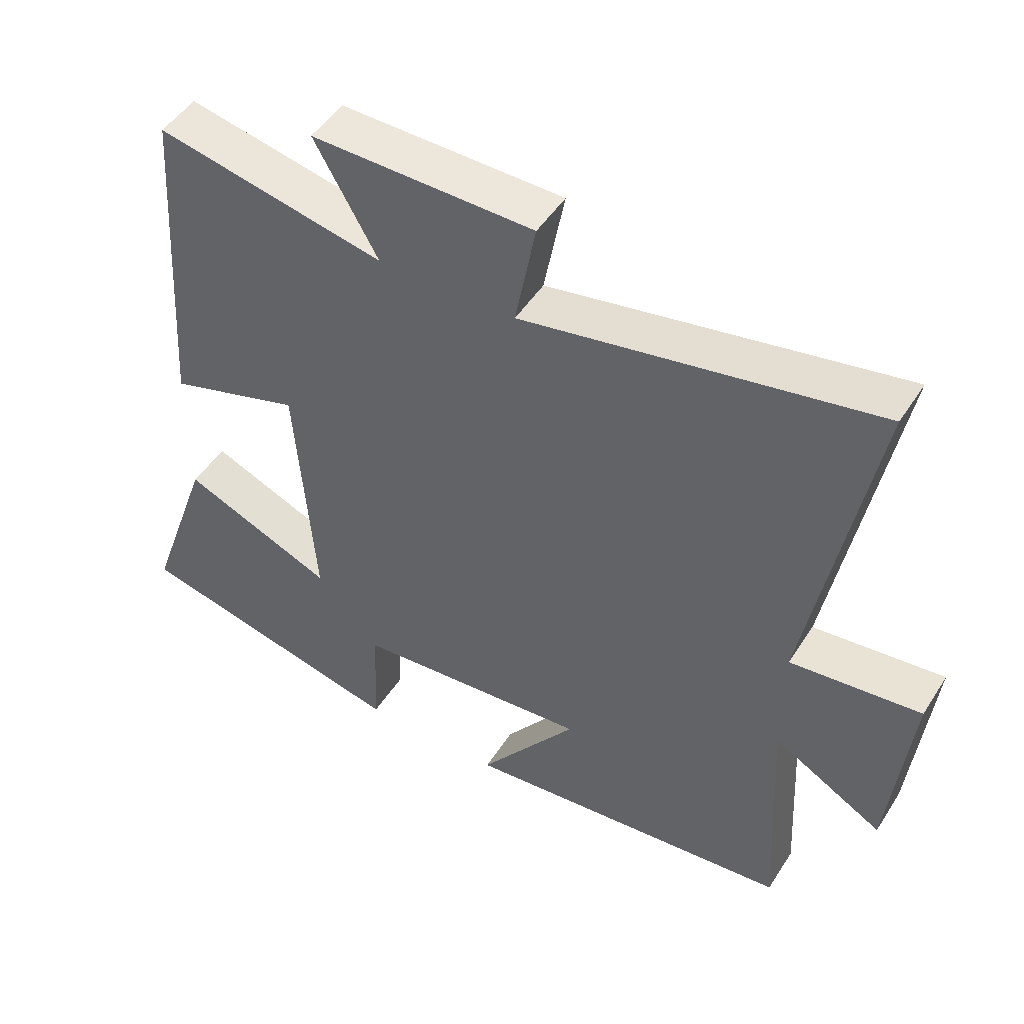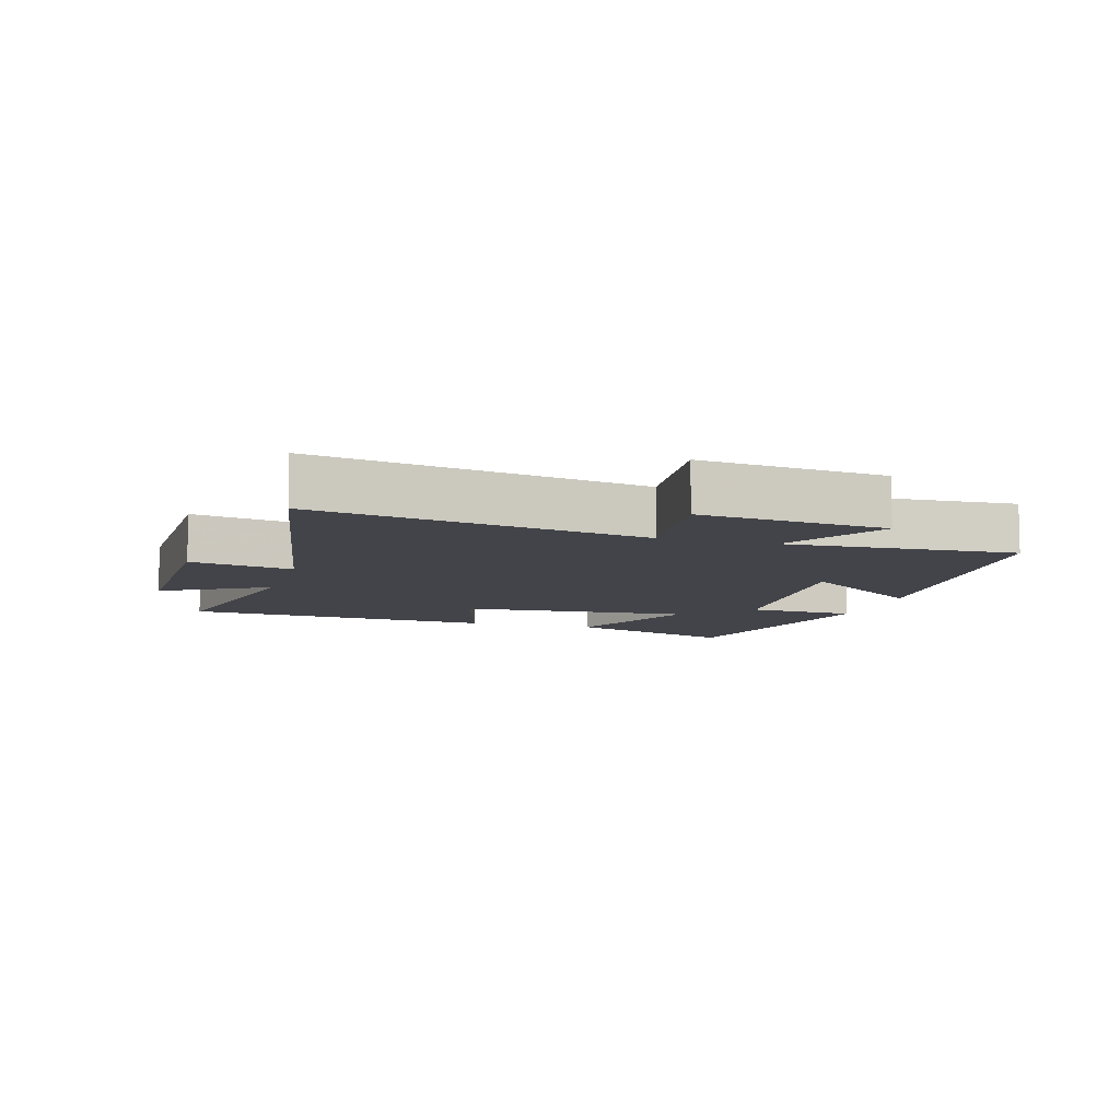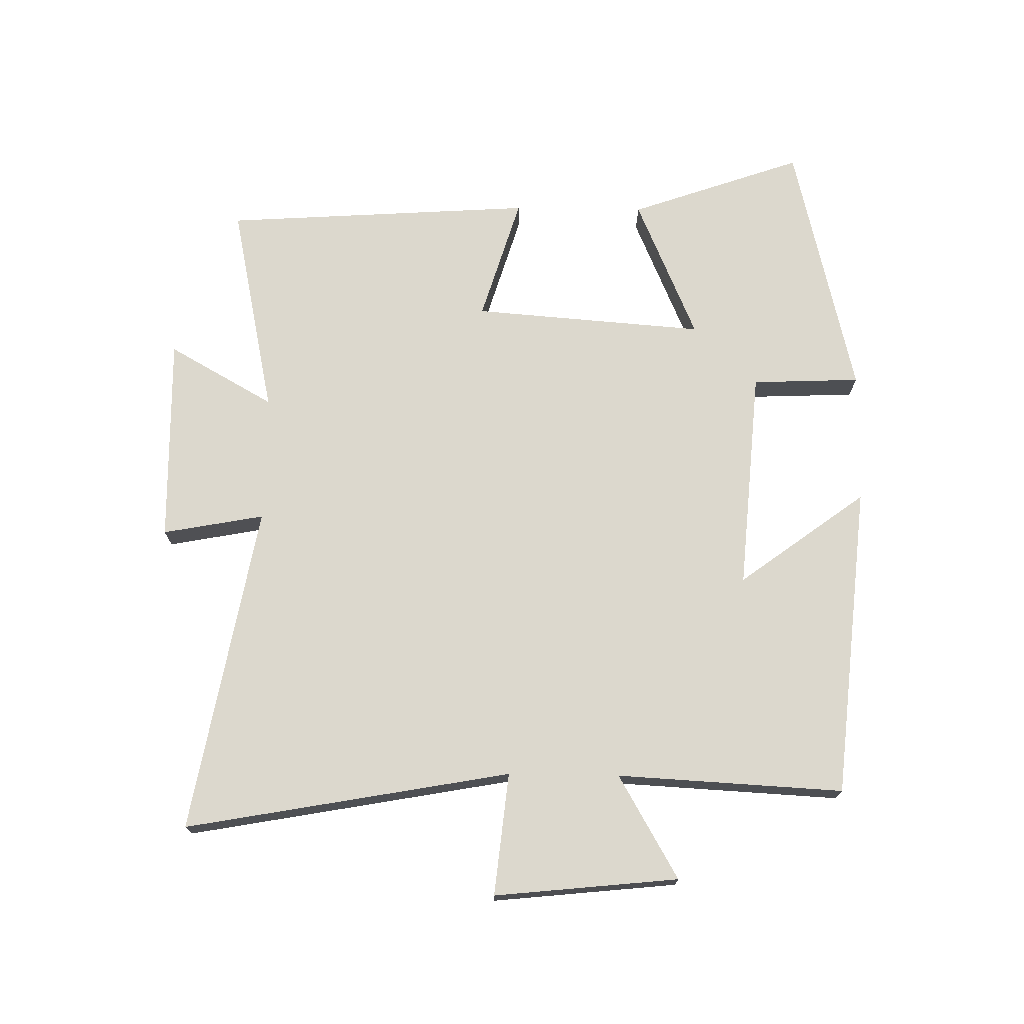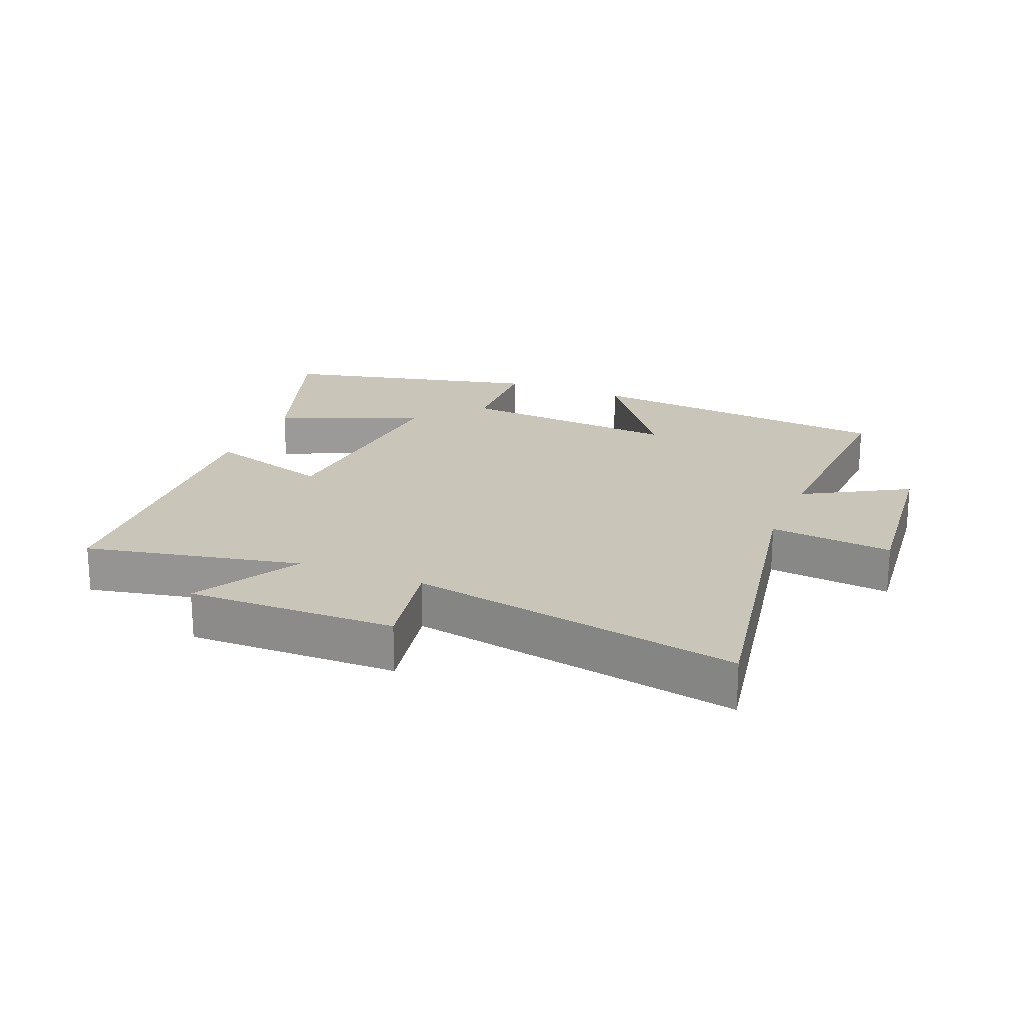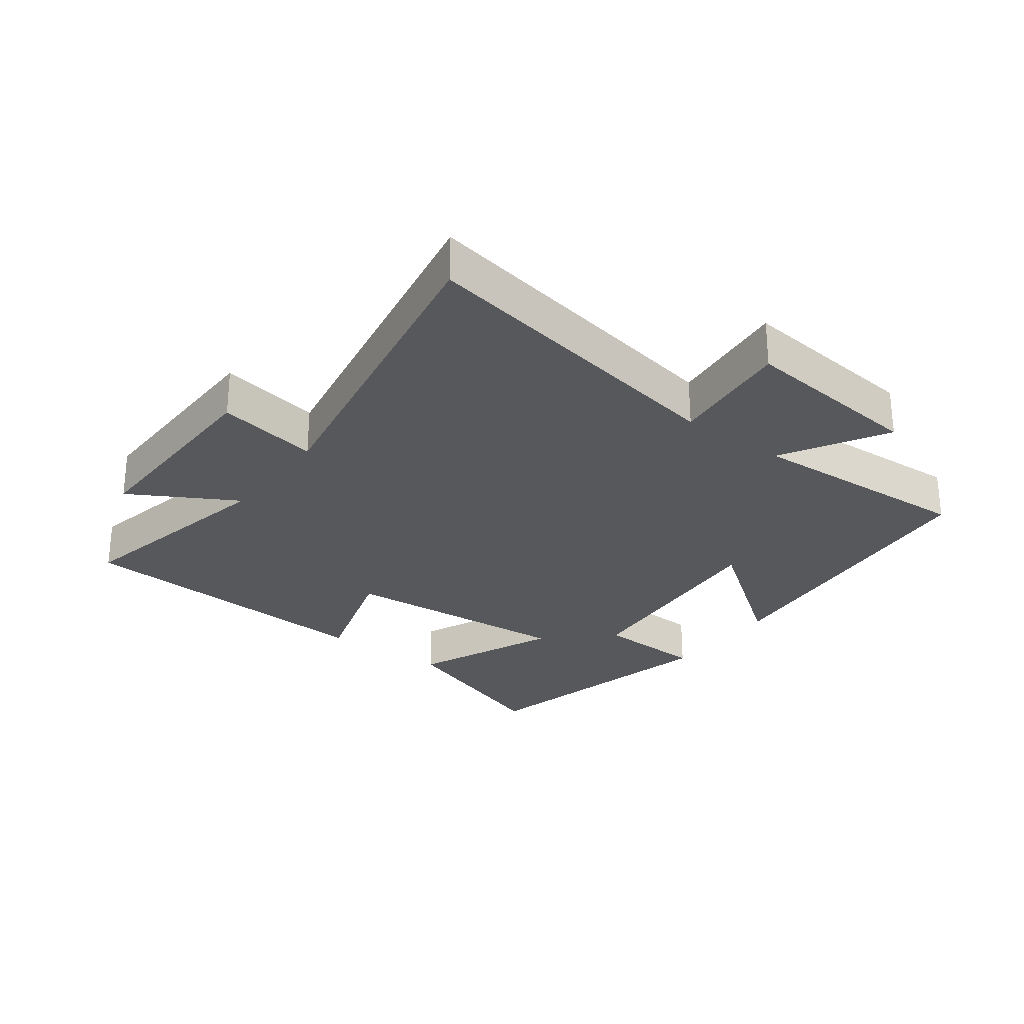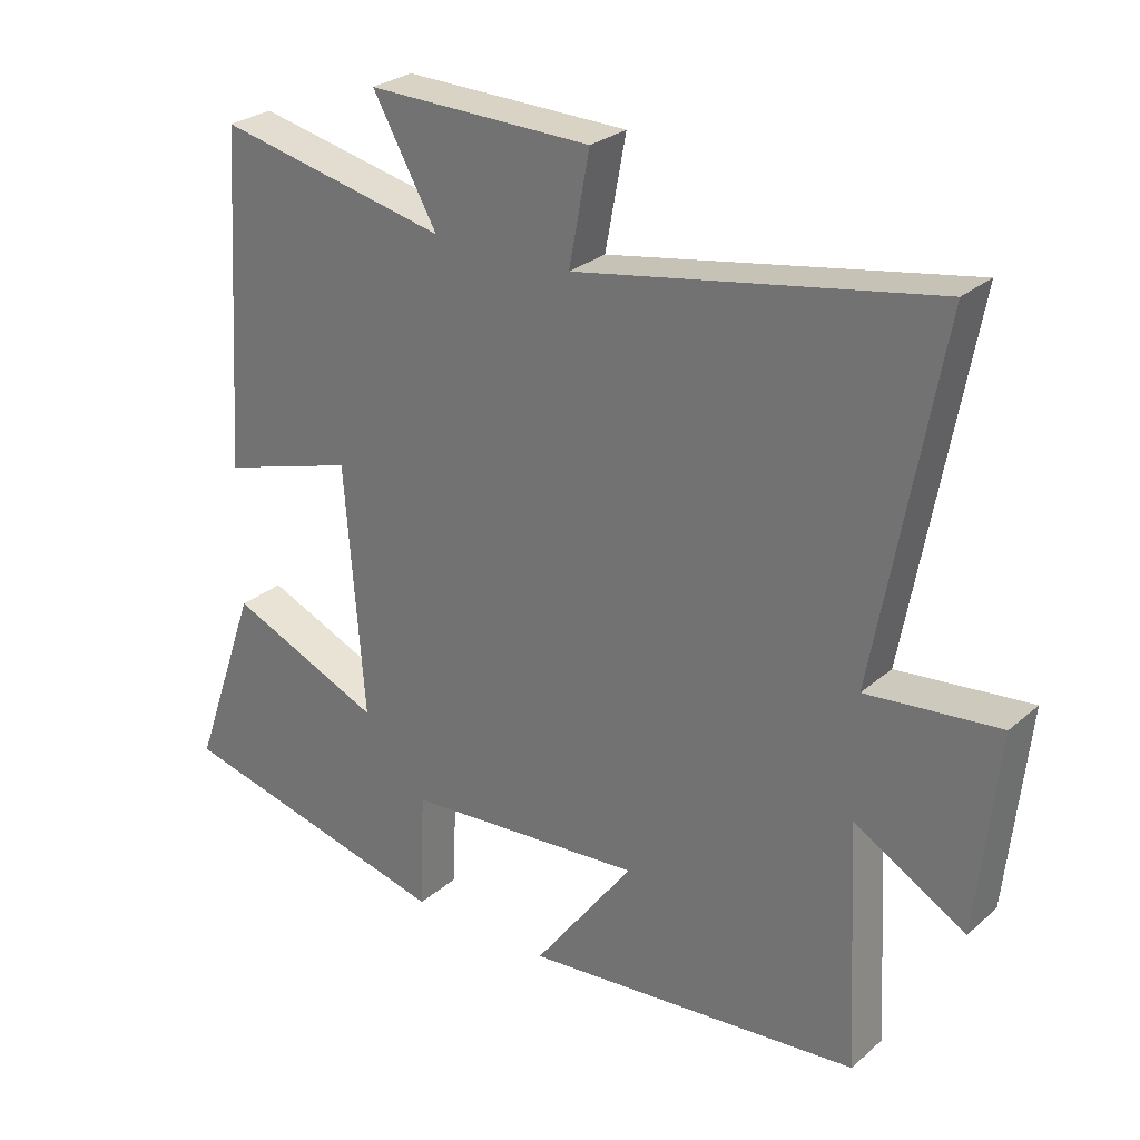
<metadata>
{"format":"obj","ext":"obj","renderer":"f3d","projection":"perspective","resolution":1024,"background":"white","views":[{"elev":48.5,"azim":31.3,"up":"+Z"},{"elev":-8.5,"azim":73.6,"up":"+Y"},{"elev":72.4,"azim":90.9,"up":"+Y"},{"elev":20.6,"azim":22.4,"up":"+Y"},{"elev":-27.7,"azim":53.3,"up":"+Y"},{"elev":27.5,"azim":37.7,"up":"+Z"}]}
</metadata>
<code>
v -0.468 0.07 0.571
v -0.13 0.07 0.5
v -0.224 0.07 0.666
v 0.104 0.07 0.66
v 0.074 0.07 0.5
v 0.593 0.07 0.594
v 0.5 0.07 0.081
v 0.693 0.07 0.101
v 0.663 0.07 -0.189
v 0.5 0.07 -0.095
v 0.519 0.07 -0.452
v 0.024 0.07 -0.5
v 0.171 0.07 -0.301
v -0.179 0.07 -0.329
v -0.186 0.07 -0.5
v -0.596 0.07 -0.403
v -0.5 0.07 -0.13
v -0.275 0.07 -0.226
v -0.303 0.07 0.14
v -0.5 0.07 0.08
v -0.468 0 0.571
v -0.13 0 0.5
v -0.224 0 0.666
v 0.104 0 0.66
v 0.074 0 0.5
v 0.593 0 0.594
v 0.5 0 0.081
v 0.693 0 0.101
v 0.663 0 -0.189
v 0.5 0 -0.095
v 0.519 0 -0.452
v 0.024 0 -0.5
v 0.171 0 -0.301
v -0.179 0 -0.329
v -0.186 0 -0.5
v -0.596 0 -0.403
v -0.5 0 -0.13
v -0.275 0 -0.226
v -0.303 0 0.14
v -0.5 0 0.08
f 19 20 1 2
f 18 19 2
f 16 17 18
f 15 16 18
f 14 15 18
f 13 14 18 2
f 10 11 12 13
f 10 13 2
f 7 8 9 10
f 7 10 2 3
f 5 6 7
f 5 7 3
f 3 4 5
f 22 21 40 39
f 22 39 38
f 38 37 36
f 38 36 35
f 38 35 34
f 22 38 34 33
f 33 32 31 30
f 22 33 30
f 30 29 28 27
f 23 22 30 27
f 27 26 25
f 23 27 25
f 25 24 23
f 1 21 22 2
f 2 22 23 3
f 3 23 24 4
f 4 24 25 5
f 5 25 26 6
f 6 26 27 7
f 7 27 28 8
f 8 28 29 9
f 9 29 30 10
f 10 30 31 11
f 11 31 32 12
f 12 32 33 13
f 13 33 34 14
f 14 34 35 15
f 15 35 36 16
f 16 36 37 17
f 17 37 38 18
f 18 38 39 19
f 19 39 40 20
f 20 40 21 1

</code>
